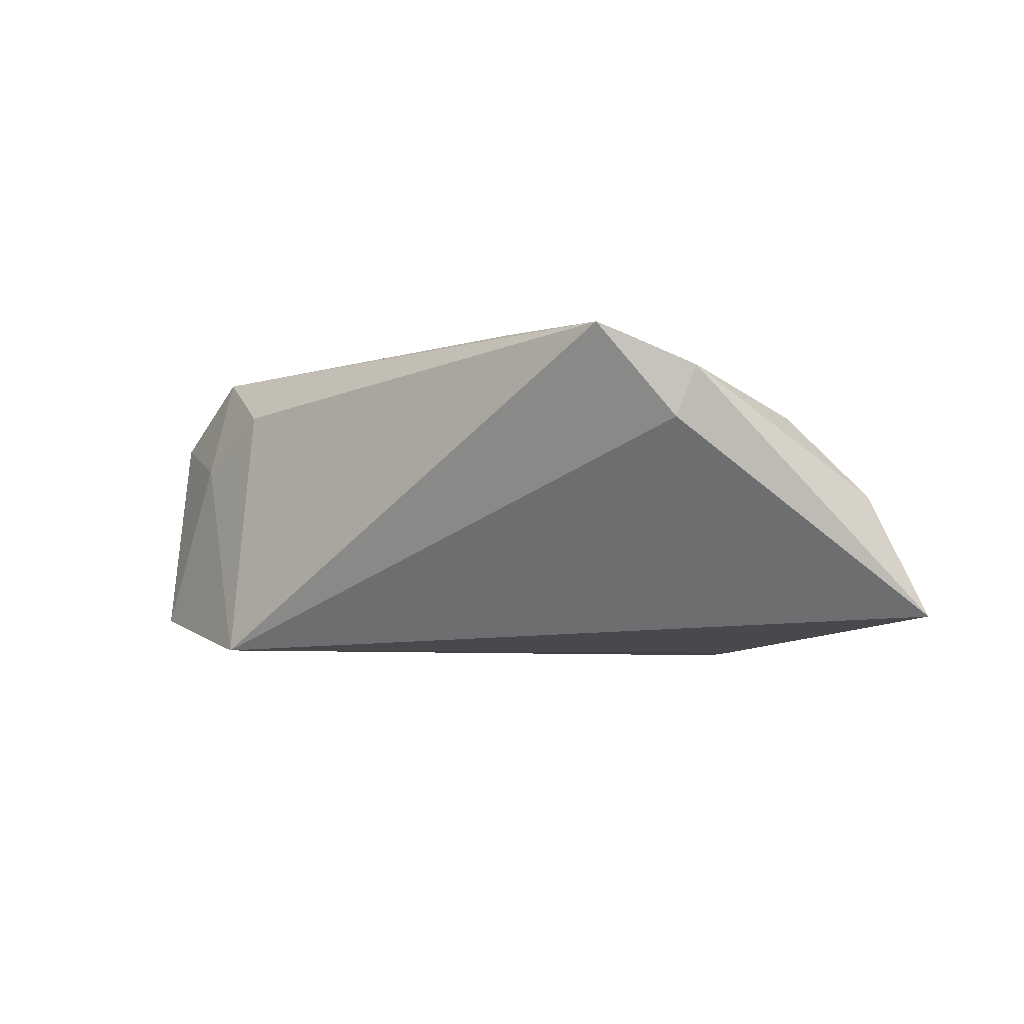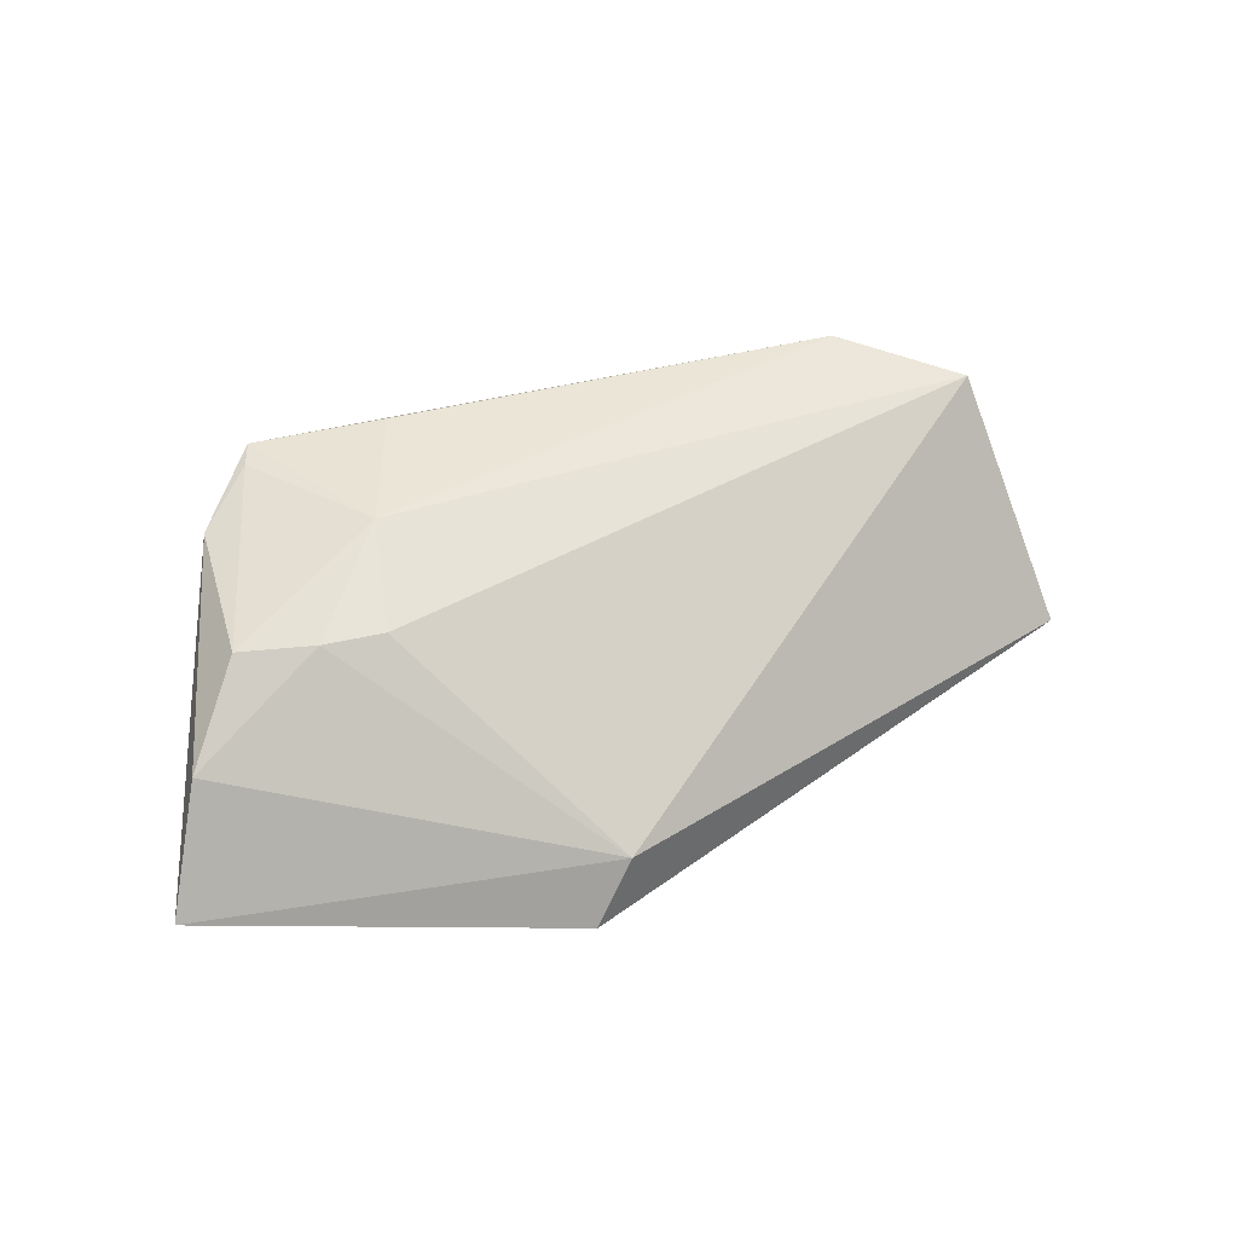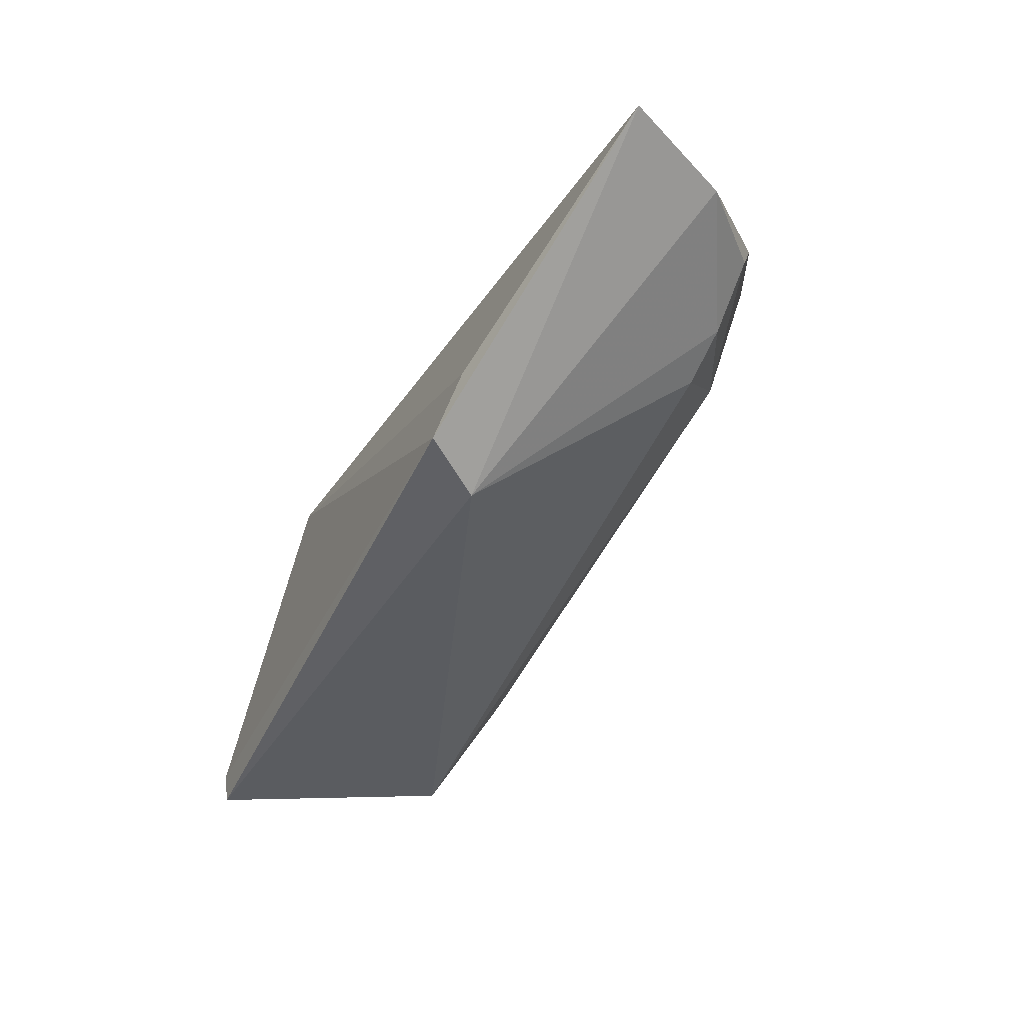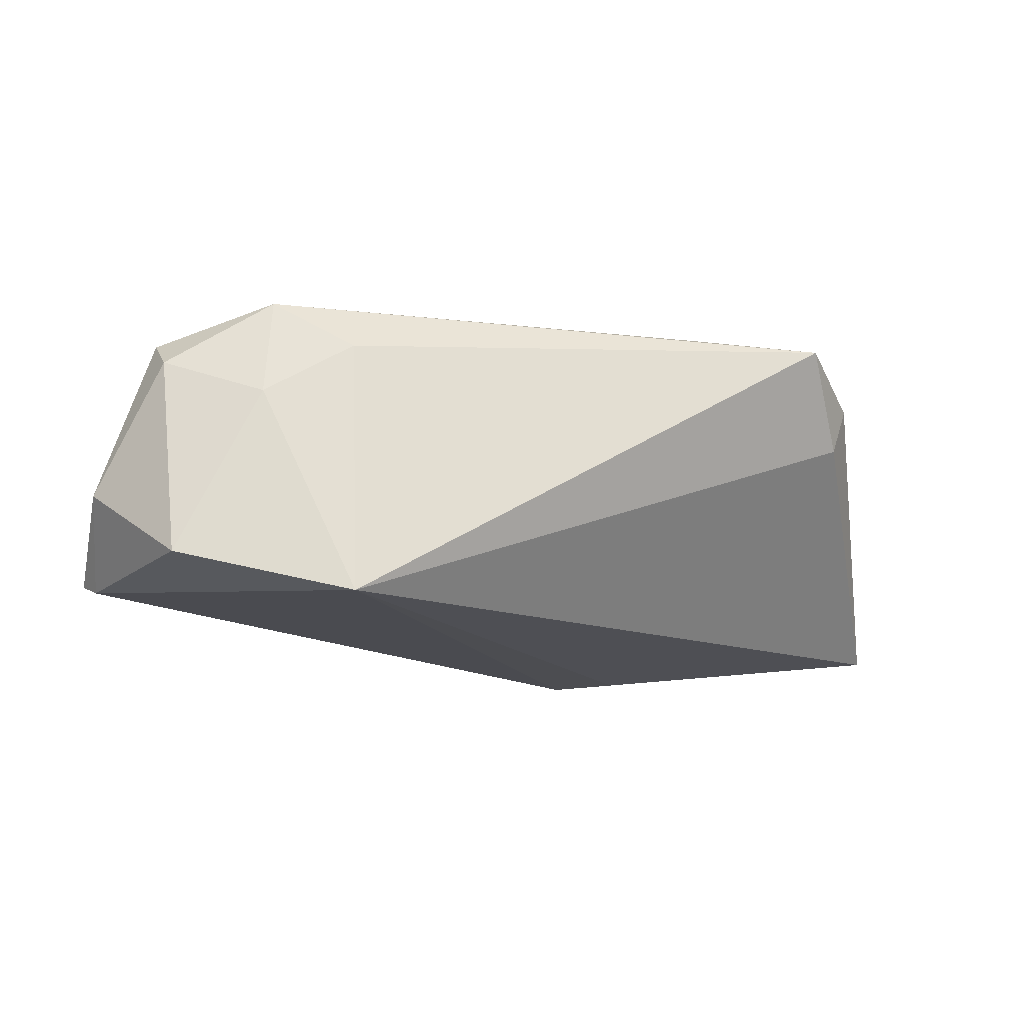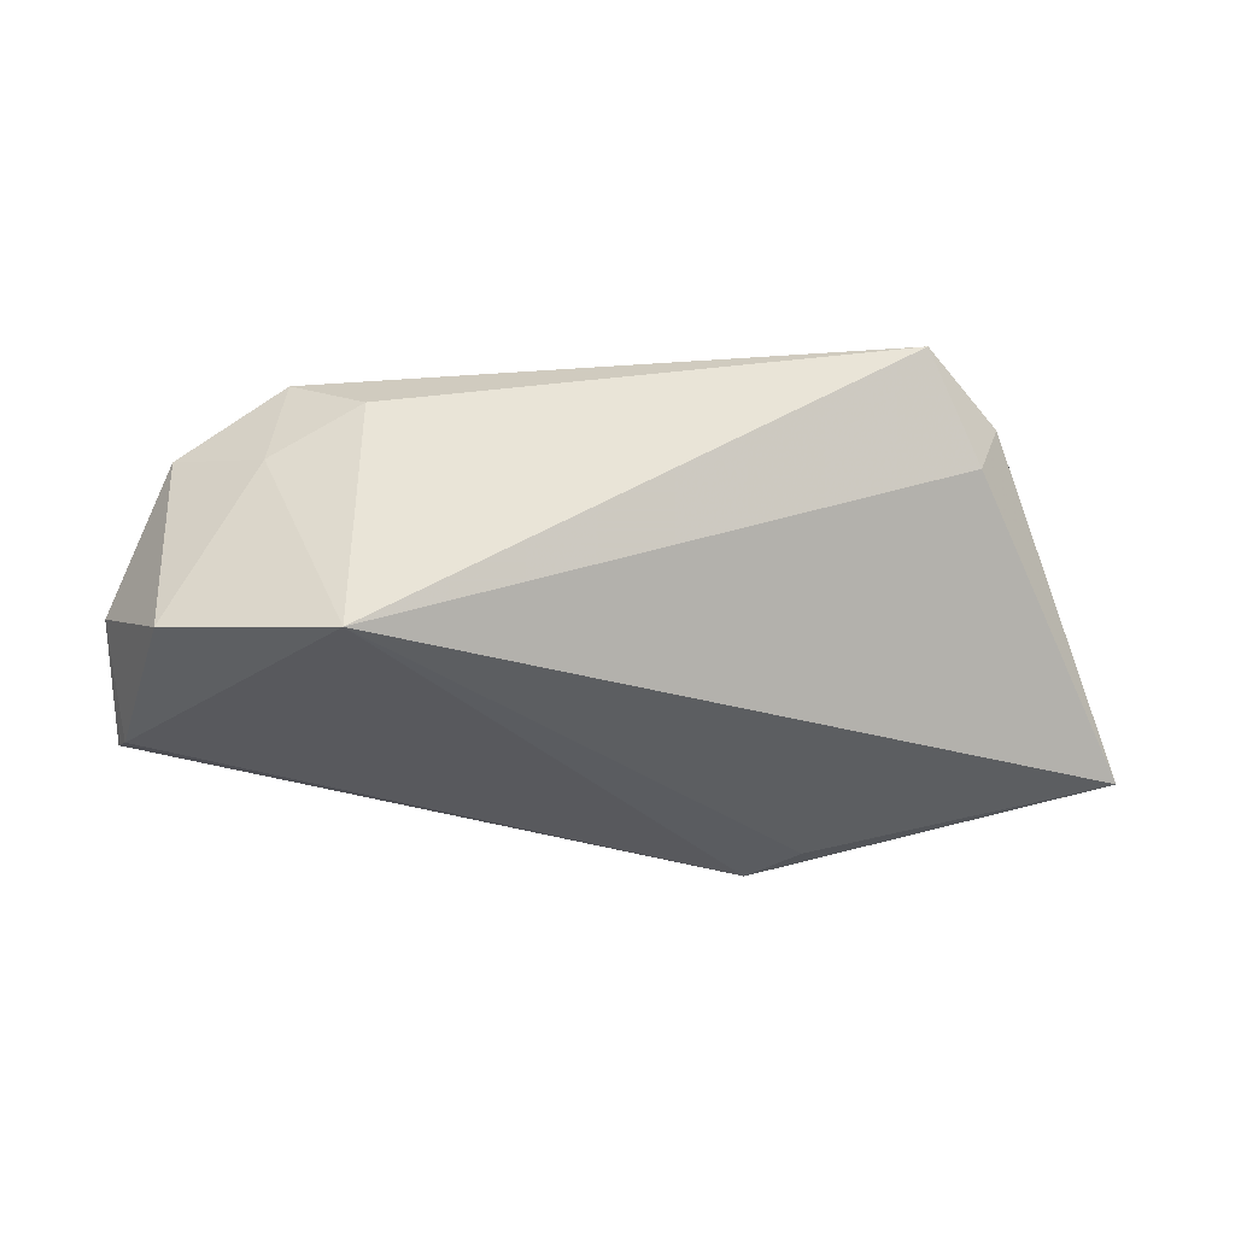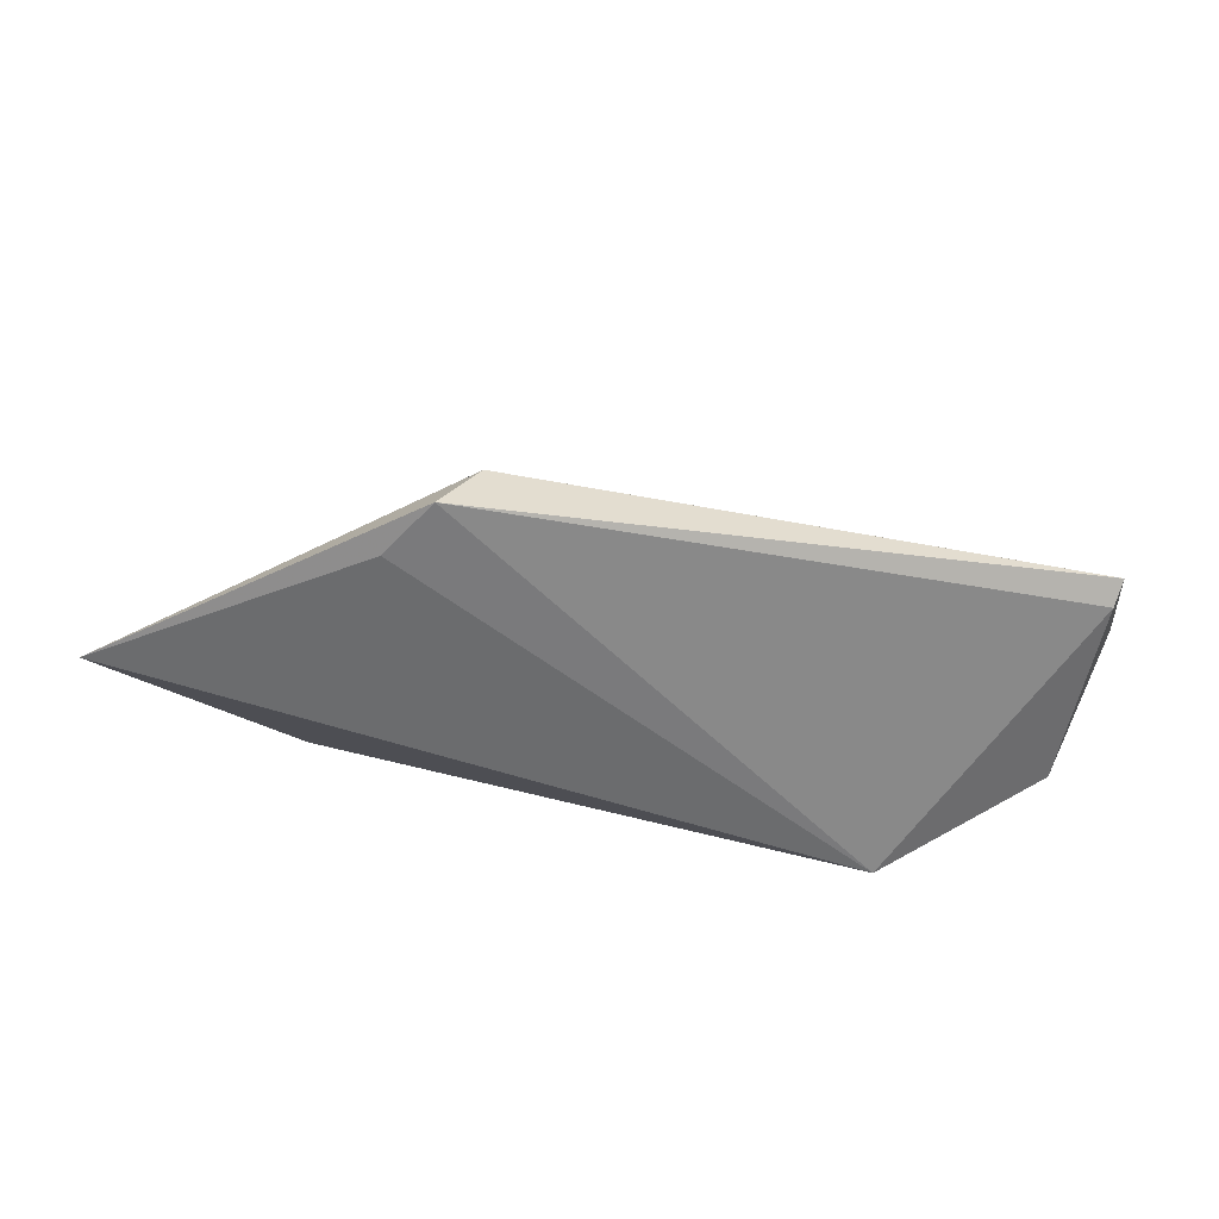
<metadata>
{"format":"obj","ext":"obj","renderer":"f3d","projection":"perspective","resolution":1024,"background":"white","views":[{"elev":-6.9,"azim":-141.3,"up":"+Z"},{"elev":35.5,"azim":-24.8,"up":"+Z"},{"elev":-64.0,"azim":-120.2,"up":"+Y"},{"elev":-16.2,"azim":163.5,"up":"+Z"},{"elev":-34.3,"azim":-179.6,"up":"+Z"},{"elev":-58.2,"azim":6.6,"up":"+Z"}]}
</metadata>
<code>
v 0.05805 0.001495 -0.001993
v -0.02629 -0.0283 -0.01789
v 0.04854 0.01518 -0.01239
v -0.05883 -0.01122 0.001111
v -0.04185 -0.008359 0.01255
v 0.02612 0.02324 -0.01789
v -0.03419 -0.009882 0.01301
v 0.05042 0.01012 0.01501
v 0.03651 0.01408 0.02355
v 0.05101 0.003617 0.01952
v -0.046 0.01485 0.009809
v 0.02631 0.01916 0.01674
v 0.05779 -0.01176 -0.01156
v 0.05627 -0.008775 -0.01297
v -0.0192 -0.03439 -0.01789
v -0.0143 -0.03345 -0.009611
v 0.03792 0.01704 0.009946
v -0.04109 0.02006 0.02052
v -0.02279 0.02007 0.02248
v -0.04846 0.01391 0.01631
v -0.0397 0.02324 0.02142
v -0.05093 -0.004156 0.01153
v -0.0643 -0.01686 -0.01458
v -0.03056 0.003084 0.0199
f 11 6 23
f 21 6 11
f 1 14 3
f 3 14 6
f 6 17 3
f 7 16 10
f 20 11 23
f 21 11 20
f 5 16 7
f 15 16 23
f 6 14 15
f 7 10 24
f 24 5 7
f 22 5 24
f 9 24 10
f 13 10 16
f 13 15 14
f 16 15 13
f 13 14 1
f 1 10 13
f 4 20 23
f 22 20 4
f 4 5 22
f 23 16 4
f 16 5 4
f 23 6 2
f 2 15 23
f 6 15 2
f 18 24 21
f 22 24 18
f 21 20 18
f 18 20 22
f 21 9 12
f 12 9 17
f 12 6 21
f 12 17 6
f 17 9 8
f 8 9 10
f 8 3 17
f 1 3 8
f 8 10 1
f 21 24 19
f 19 9 21
f 24 9 19

</code>
